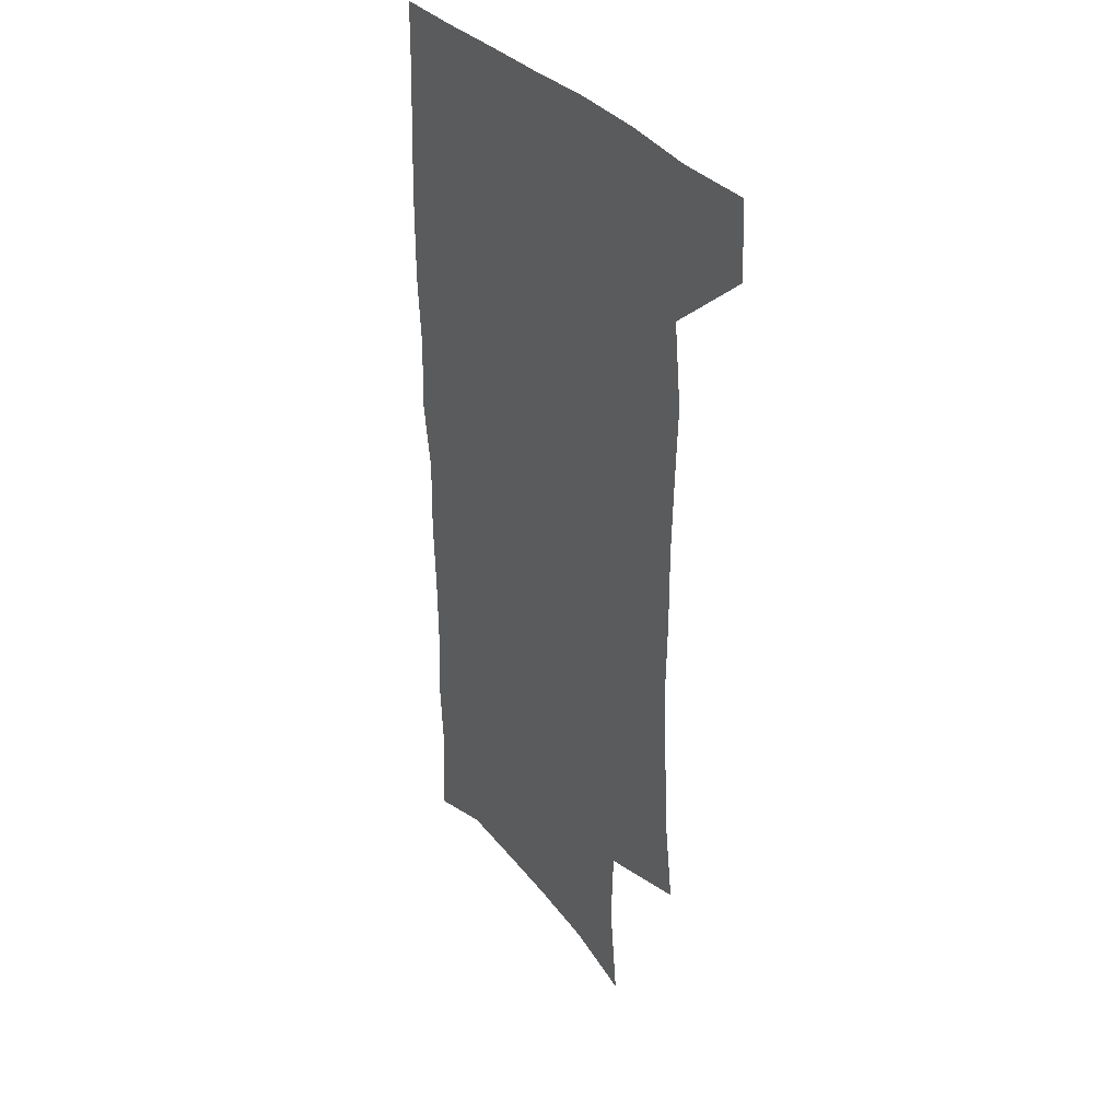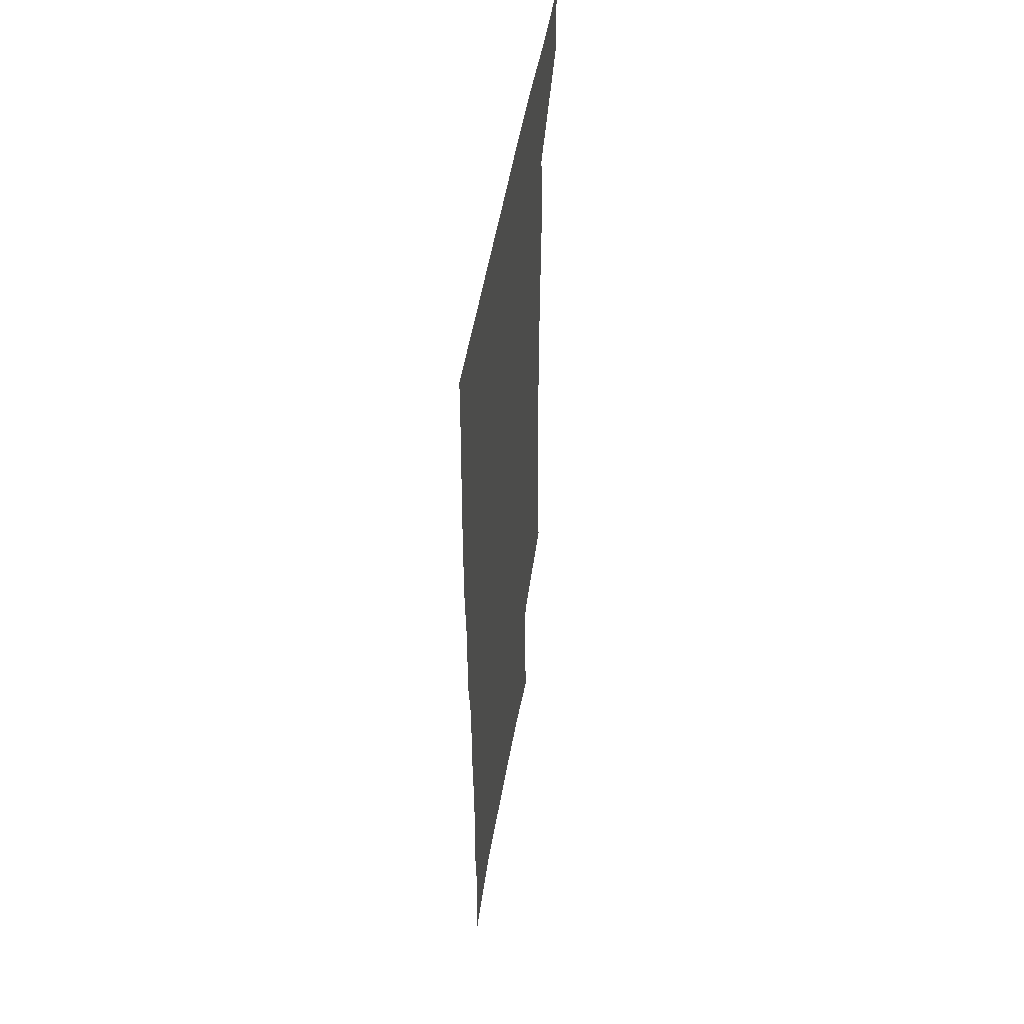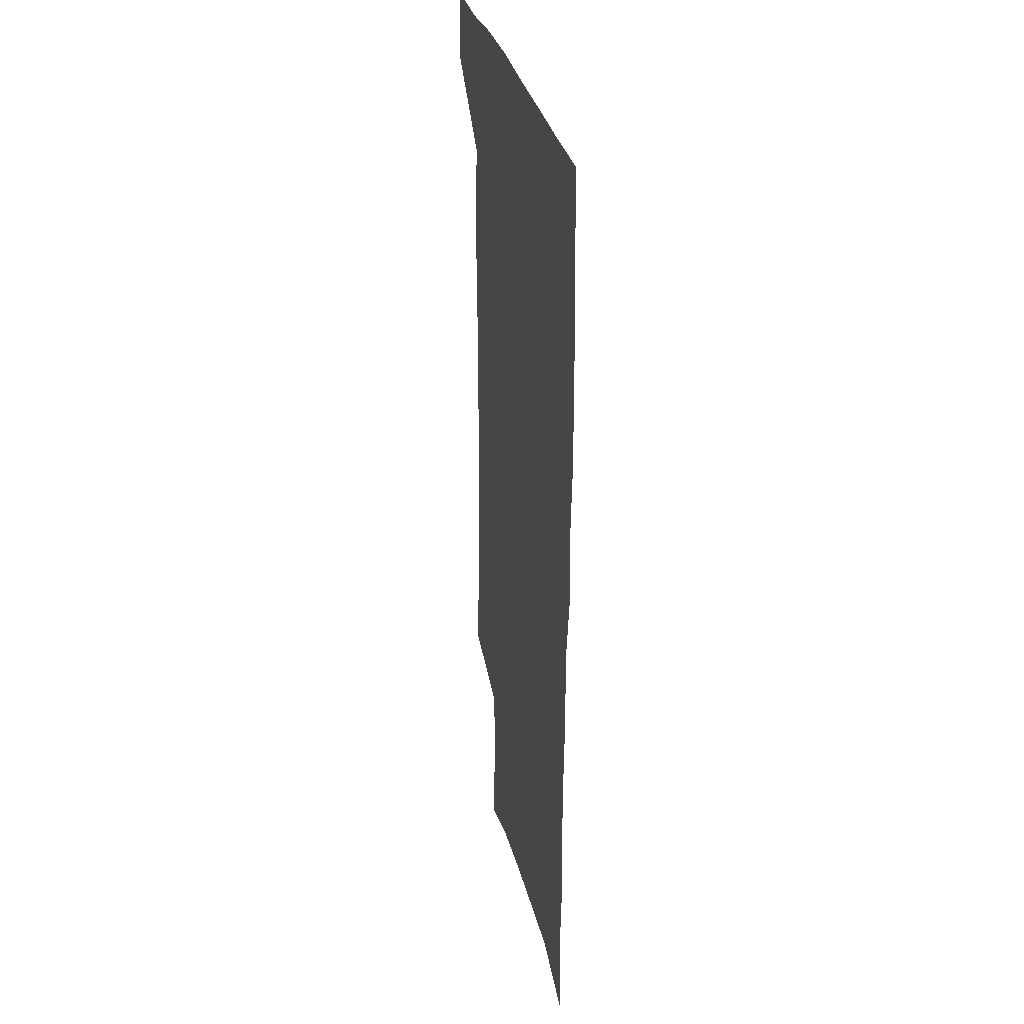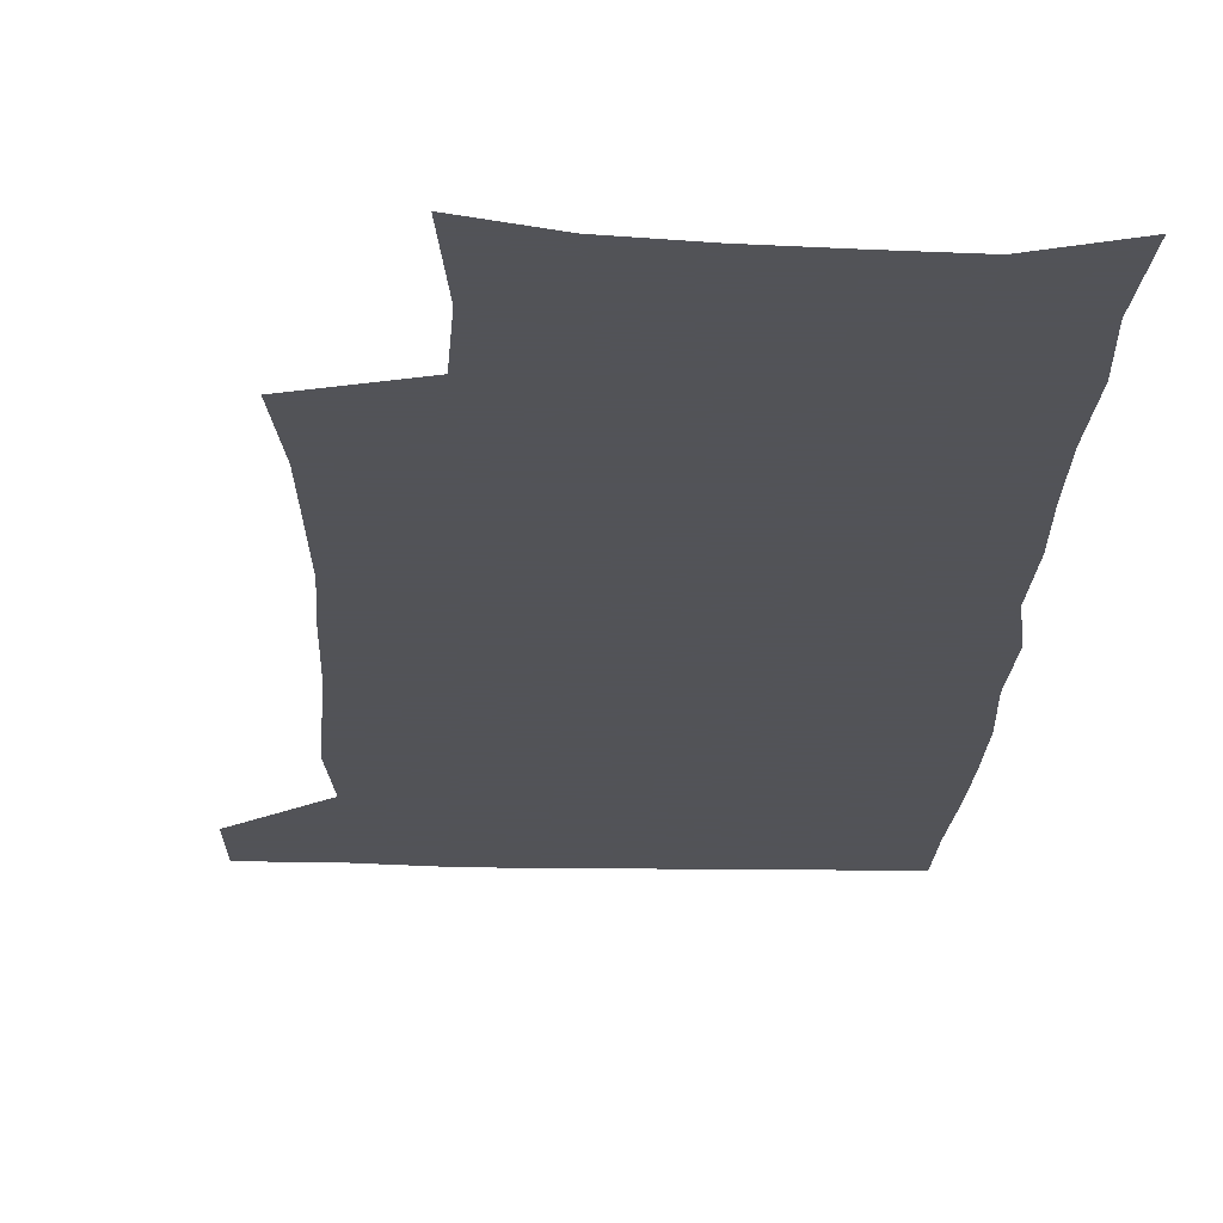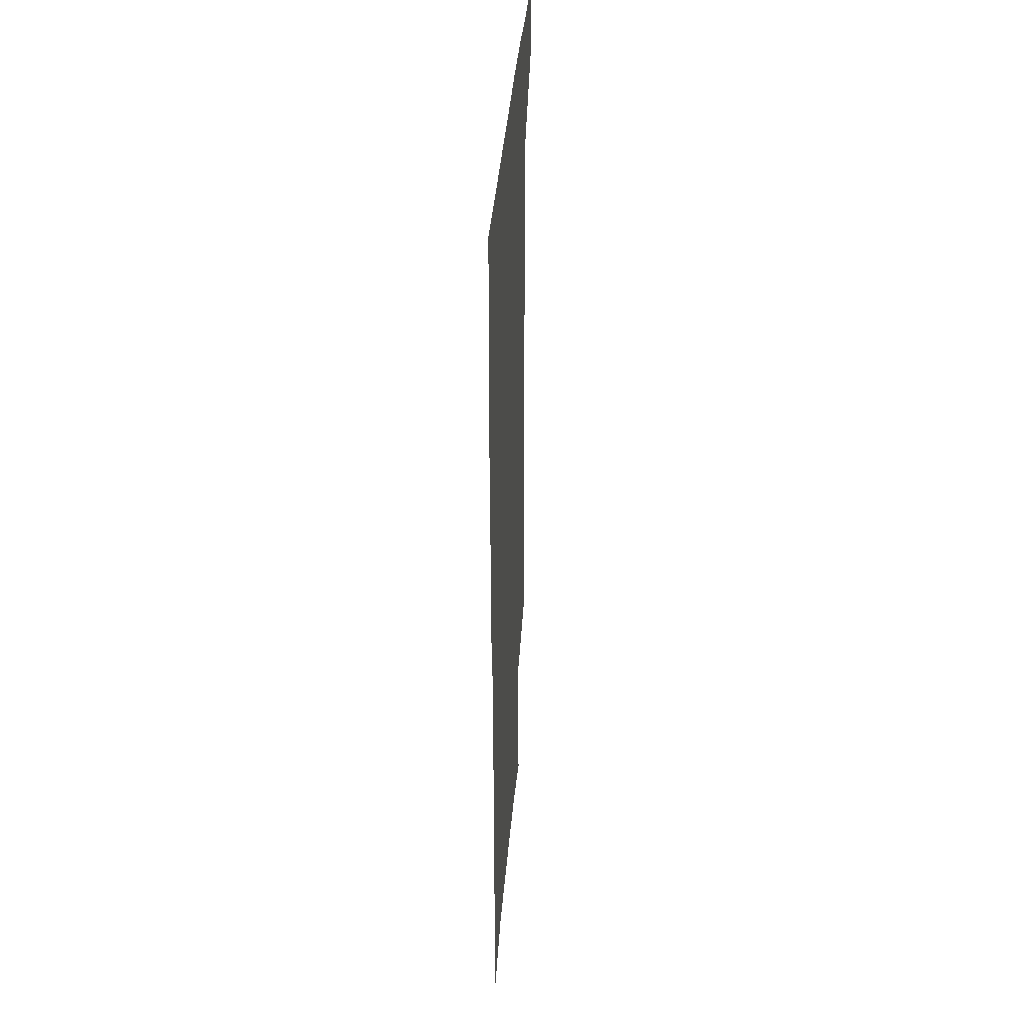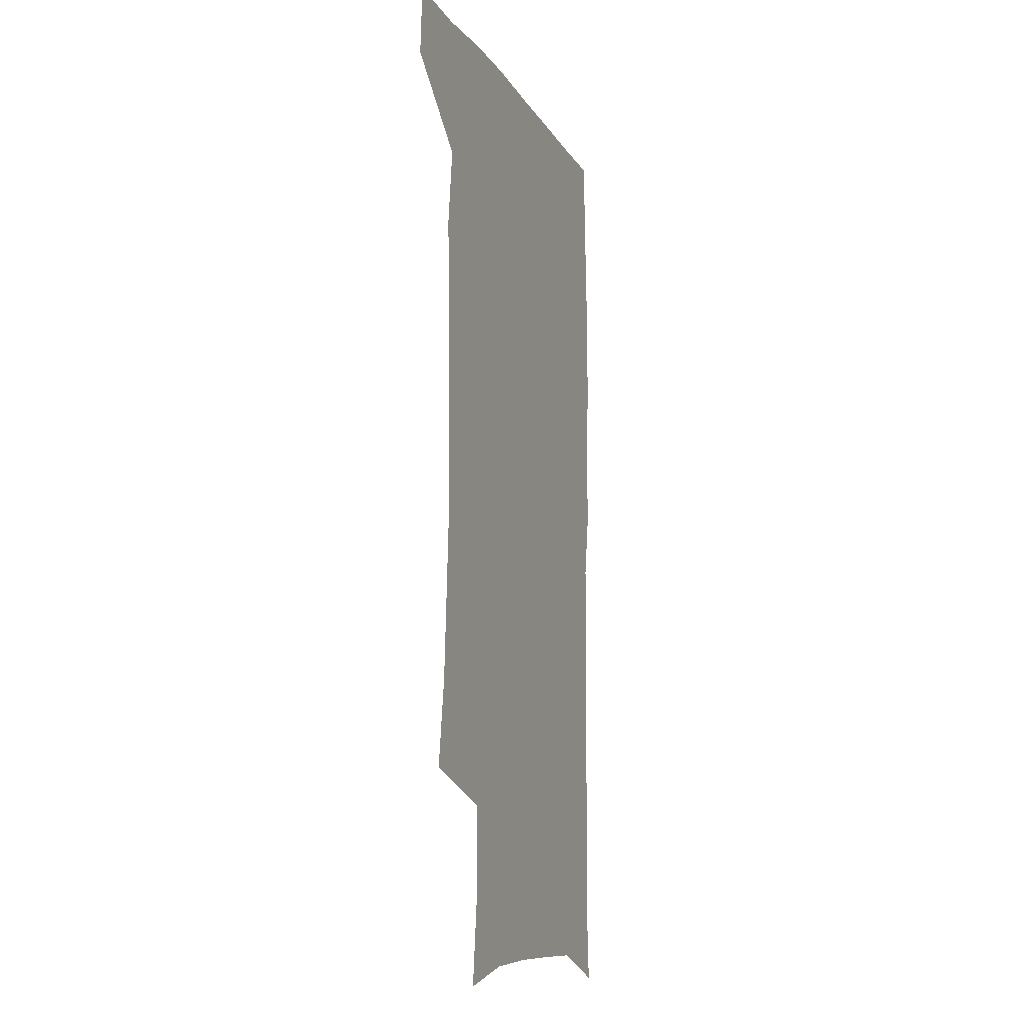
<metadata>
{"format":"obj","ext":"obj","renderer":"f3d","projection":"perspective","resolution":1024,"background":"white","views":[{"elev":34.6,"azim":-123.7,"up":"+Y"},{"elev":51.9,"azim":99.6,"up":"+Y"},{"elev":31.1,"azim":77.7,"up":"+Y"},{"elev":-22.5,"azim":-2.5,"up":"+Z"},{"elev":38.3,"azim":94.4,"up":"+Y"},{"elev":-12.8,"azim":-69.4,"up":"+Y"}]}
</metadata>
<code>
v 477.6 538.4 0
v 479.2 568 0
v 503.4 246.9 0
v 508.3 282.7 0
v 510.2 315.1 0
v 511.9 348.5 0
v 511.3 380 0
v 511.5 412.6 0
v 510.5 444.3 0
v 509.2 475.5 0
v 512.9 508.3 0
v 511.1 538.4 0
v 511.4 567.6 0
v 540.7 162.9 0
v 545.2 203.2 0
v 544 235 0
v 547.4 270.8 0
v 548.3 302.5 0
v 546.7 331.4 0
v 547.5 362.9 0
v 547 392.6 0
v 545.7 421.8 0
v 544.9 451.4 0
v 545.2 481.2 0
v 544.9 510 0
v 544.9 538.5 0
v 541 570.2 0
v 570 170.8 0
v 575.1 215.1 0
v 575.9 247.8 0
v 576.4 279.1 0
v 575.8 308 0
v 576.1 338.9 0
v 576.4 369.4 0
v 575.1 396.6 0
v 574.5 425.4 0
v 575 455.1 0
v 574.6 483.2 0
v 574.5 511 0
v 574.5 538.5 0
v 571 570.8 0
v 598.8 173.5 0
v 601.3 216.3 0
v 602.3 251.5 0
v 602.5 281.8 0
v 602.6 311.6 0
v 602.4 340.1 0
v 602.5 370 0
v 602.8 399.8 0
v 602.5 427.7 0
v 602.7 456.6 0
v 602.6 484.1 0
v 602.9 512 0
v 602.4 539.9 0
v 601.6 569.7 0
v 627.6 174.9 0
v 627.7 217.4 0
v 628 249.8 0
v 628.8 278.9 0
v 628.3 311.9 0
v 628.6 341.5 0
v 628.8 370.8 0
v 629.2 399.4 0
v 629.7 427.3 0
v 629.9 456.1 0
v 630.1 484.2 0
v 630.3 511.9 0
v 630.7 539.5 0
v 631.1 569.2 0
v 656.1 175.9 0
v 654.5 213.4 0
v 654.7 244.9 0
v 655.4 275.1 0
v 655.3 306.6 0
v 655.7 337 0
v 656.1 366.9 0
v 657 395.9 0
v 657.5 425.3 0
v 658.1 454 0
v 659 482.5 0
v 659.3 511.1 0
v 659.6 539.5 0
v 660.5 568.4 0
v 686.8 165.8 0
v 684.6 202.8 0
v 686.7 232.3 0
v 685.5 265.1 0
v 686 296 0
v 687.5 326 0
v 686.9 358.3 0
v 691.2 386.5 0
v 690.4 418.3 0
v 692.6 447.8 0
v 692.6 478.3 0
v 691.8 508.7 0
v 690.3 538.9 0
v 689.9 568.3 0
v 691 601 0
f 11 12 1
f 1 12 2
f 12 13 2
f 16 17 3
f 3 17 4
f 17 18 4
f 4 18 5
f 18 19 5
f 5 19 6
f 19 20 6
f 6 20 7
f 20 21 7
f 7 21 8
f 21 22 8
f 8 22 9
f 22 23 9
f 9 23 10
f 23 24 10
f 10 24 11
f 24 25 11
f 11 25 12
f 25 26 12
f 12 26 13
f 26 27 13
f 14 28 15
f 28 29 15
f 15 29 16
f 29 30 16
f 16 30 17
f 30 31 17
f 17 31 18
f 31 32 18
f 18 32 19
f 32 33 19
f 19 33 20
f 33 34 20
f 20 34 21
f 34 35 21
f 21 35 22
f 35 36 22
f 22 36 23
f 36 37 23
f 23 37 24
f 37 38 24
f 24 38 25
f 38 39 25
f 25 39 26
f 39 40 26
f 26 40 27
f 40 41 27
f 28 42 29
f 42 43 29
f 29 43 30
f 43 44 30
f 30 44 31
f 44 45 31
f 31 45 32
f 45 46 32
f 32 46 33
f 46 47 33
f 33 47 34
f 47 48 34
f 34 48 35
f 48 49 35
f 35 49 36
f 49 50 36
f 36 50 37
f 50 51 37
f 37 51 38
f 51 52 38
f 38 52 39
f 52 53 39
f 39 53 40
f 53 54 40
f 40 54 41
f 54 55 41
f 42 56 43
f 56 57 43
f 43 57 44
f 57 58 44
f 44 58 45
f 58 59 45
f 45 59 46
f 59 60 46
f 46 60 47
f 60 61 47
f 47 61 48
f 61 62 48
f 48 62 49
f 62 63 49
f 49 63 50
f 63 64 50
f 50 64 51
f 64 65 51
f 51 65 52
f 65 66 52
f 52 66 53
f 66 67 53
f 53 67 54
f 67 68 54
f 54 68 55
f 68 69 55
f 56 70 57
f 70 71 57
f 57 71 58
f 71 72 58
f 58 72 59
f 72 73 59
f 59 73 60
f 73 74 60
f 60 74 61
f 74 75 61
f 61 75 62
f 75 76 62
f 62 76 63
f 76 77 63
f 63 77 64
f 77 78 64
f 64 78 65
f 78 79 65
f 65 79 66
f 79 80 66
f 66 80 67
f 80 81 67
f 67 81 68
f 81 82 68
f 68 82 69
f 82 83 69
f 70 84 71
f 84 85 71
f 71 85 72
f 85 86 72
f 72 86 73
f 86 87 73
f 73 87 74
f 87 88 74
f 74 88 75
f 88 89 75
f 75 89 76
f 89 90 76
f 76 90 77
f 90 91 77
f 77 91 78
f 91 92 78
f 78 92 79
f 92 93 79
f 79 93 80
f 93 94 80
f 80 94 81
f 94 95 81
f 81 95 82
f 95 96 82
f 82 96 83
f 96 97 83

</code>
